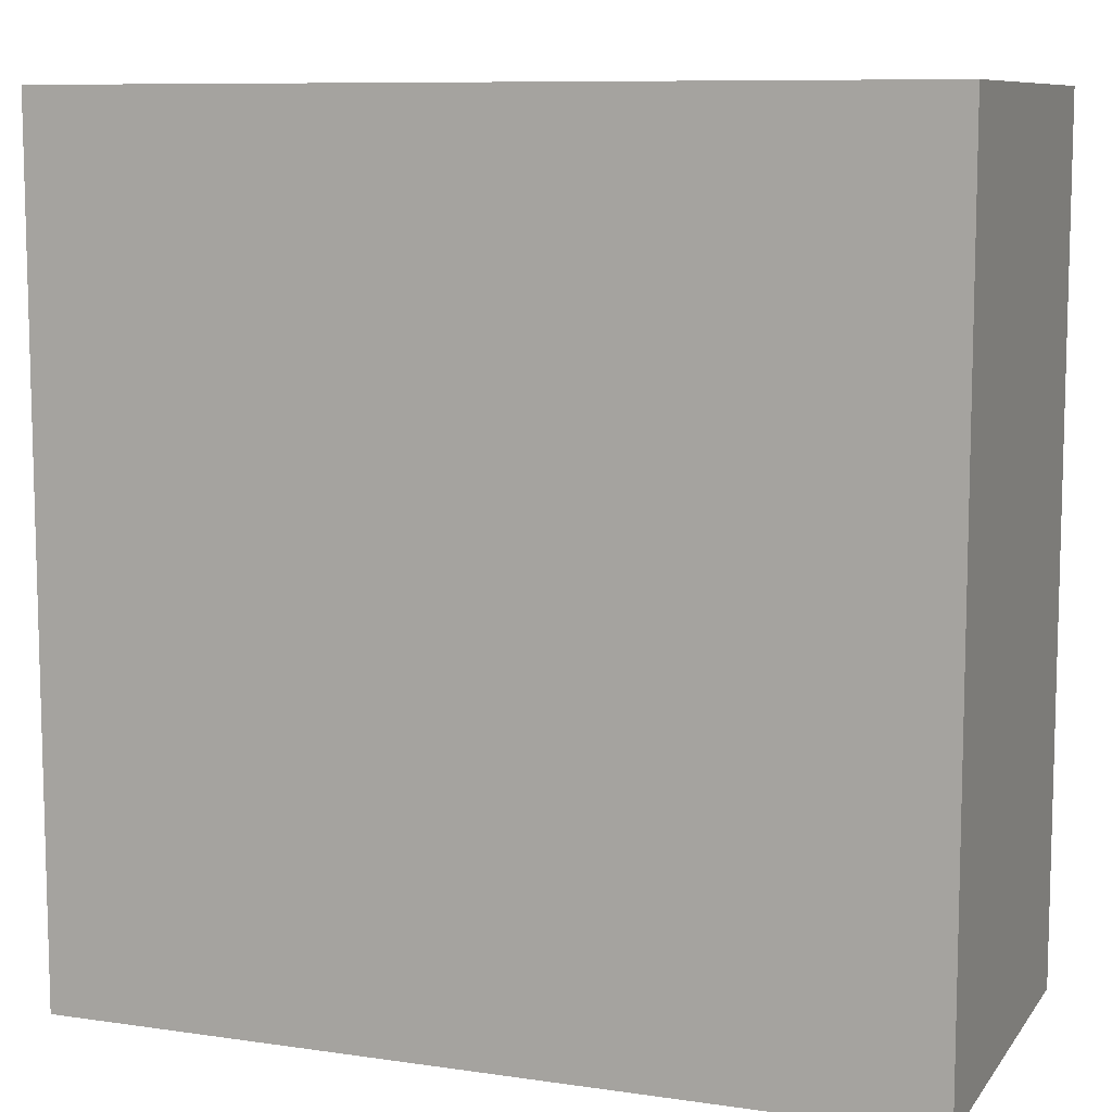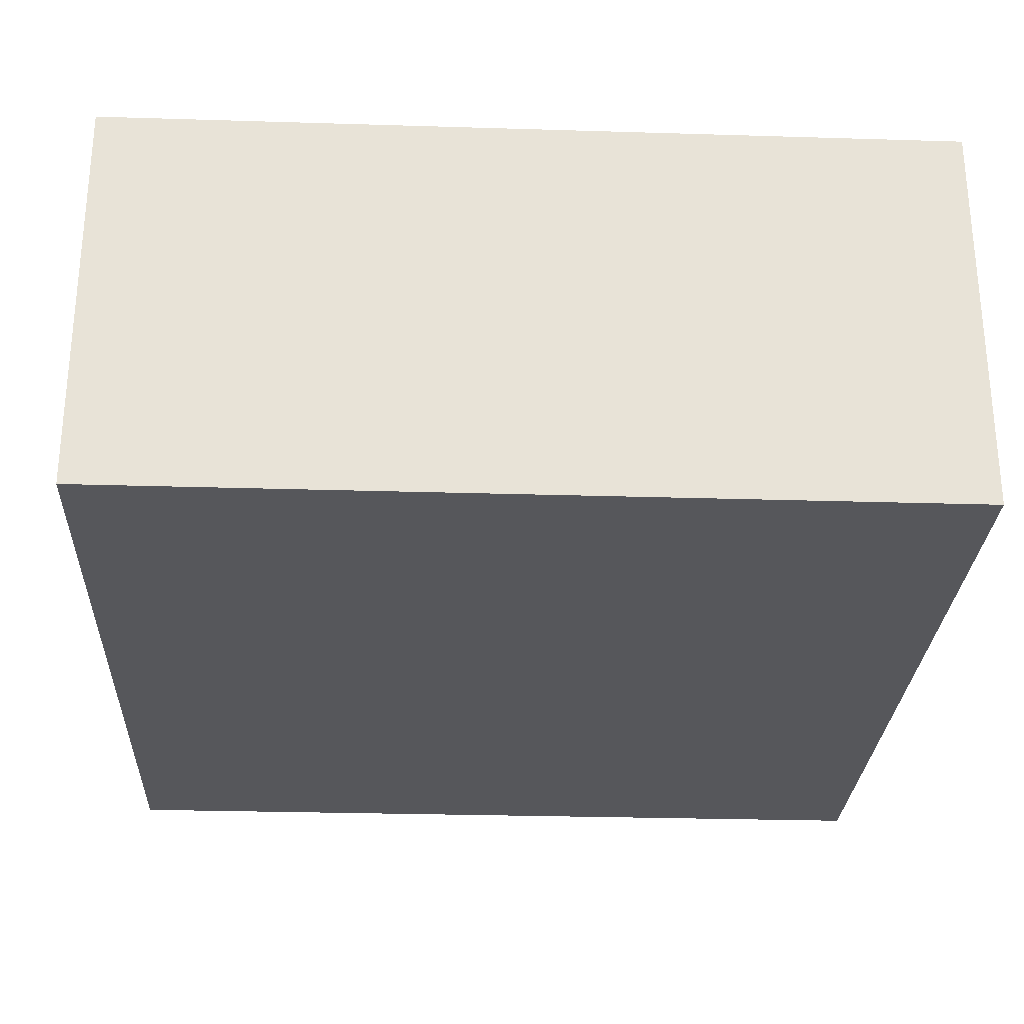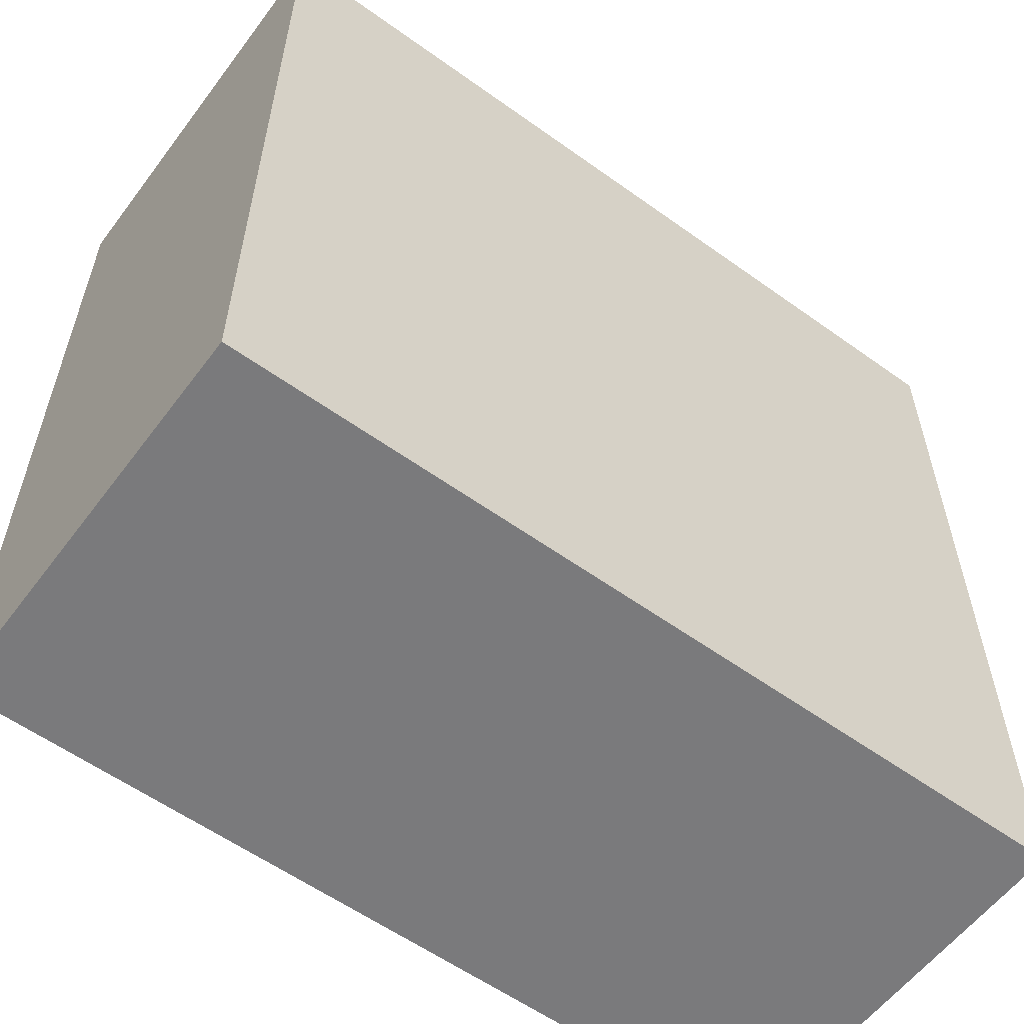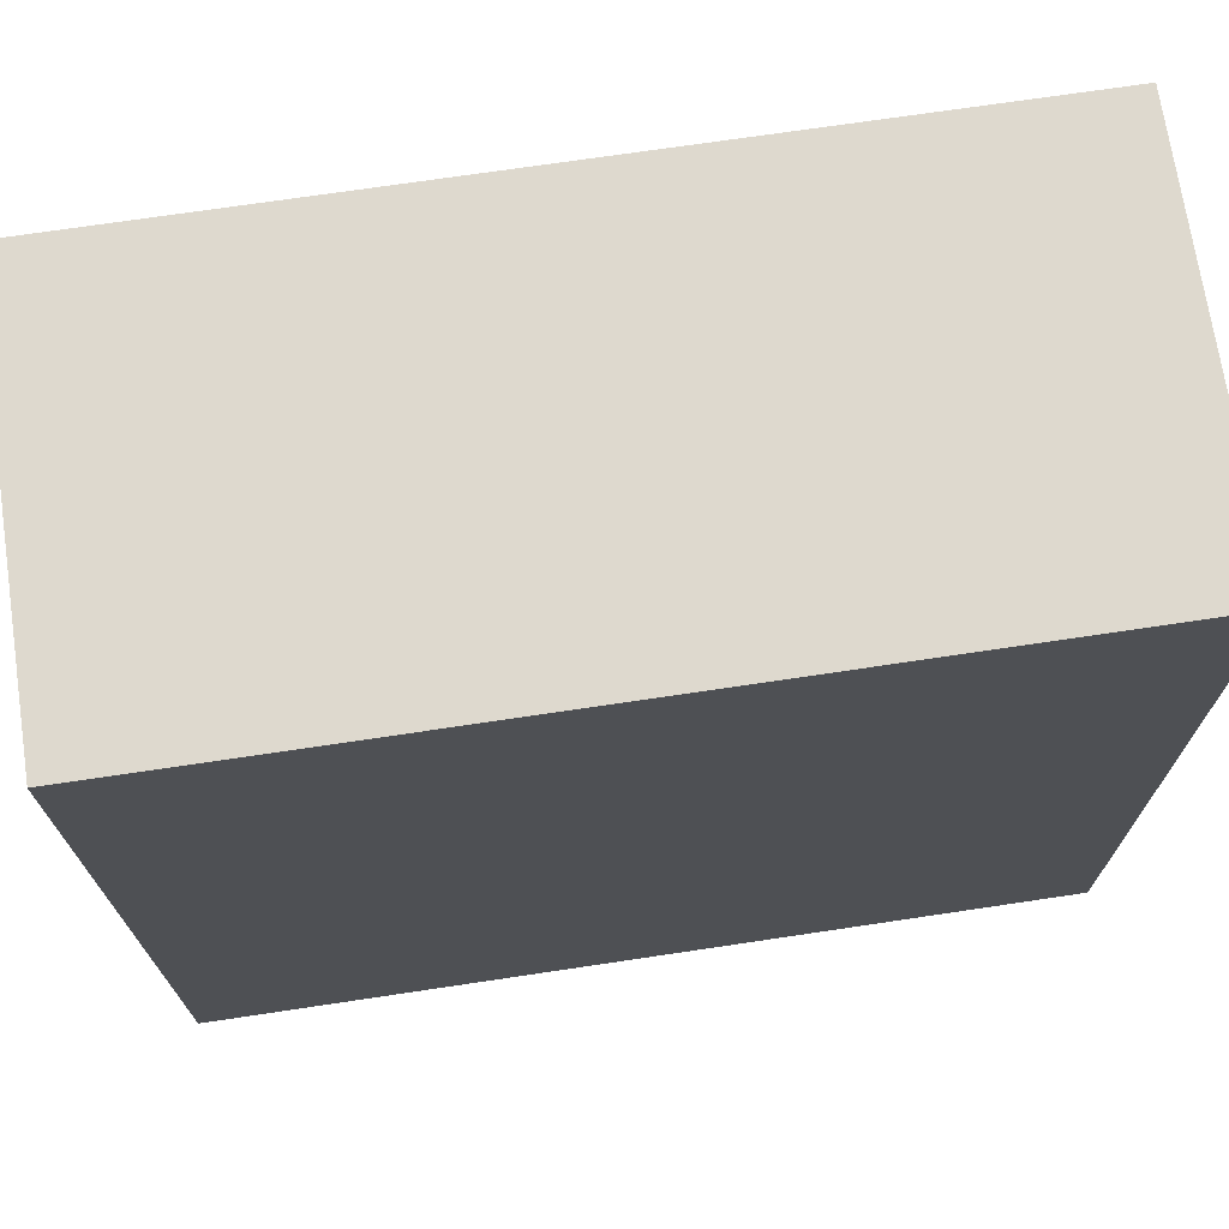
<metadata>
{"format":"obj","ext":"obj","renderer":"f3d","projection":"perspective","resolution":1024,"background":"white","views":[{"elev":9.2,"azim":-159.0,"up":"+Z"},{"elev":-27.4,"azim":-92.7,"up":"+Y"},{"elev":-58.2,"azim":-36.6,"up":"+Z"},{"elev":71.6,"azim":171.5,"up":"+Z"}]}
</metadata>
<code>
v -63 0 63
v -63 0 -63
v -63 60 63
v -63 60 -63
v -38 4 2
v -38 4 -2
v -38 5 1
v -38 5 -1
v -38 7 1
v -38 7 -1
v -38 8 2
v -38 8 -2
v -27 3 2
v -27 3 -2
v -27 5 1
v -27 5 -1
v -27 7 1
v -27 7 -1
v -27 8 2
v -27 8 -2
v 17 1 14
v 17 1 -14
v 17 2 14
v 17 2 -14
v 22 2 19
v 22 2 -19
v 22 3 59
v 22 3 19
v 22 3 -19
v 22 4 59
v 22 4 19
v 32 3 19
v 32 3 -19
v 32 4 19
v 32 4 -19
v 43 58 43
v 43 58 -41
v 43 59 43
v 43 59 -41
v 49 57 49
v 49 57 -48
v 49 58 49
v 49 58 -48
v 52 56 52
v 52 56 -52
v 52 57 52
v 52 57 -52
v 54 55 54
v 54 55 -54
v 54 56 54
v 54 56 -54
v 55 54 55
v 55 54 -55
v 55 55 55
v 55 55 -55
v 56 53 56
v 56 53 -56
v 56 54 56
v 56 54 -56
v 57 4 15
v 57 4 13
v 57 4 -7
v 57 4 -9
v 57 22 13
v 57 22 12
v 57 22 -6
v 57 22 -7
v 57 25 12
v 57 25 11
v 57 25 -5
v 57 25 -6
v 57 27 11
v 57 27 10
v 57 27 -4
v 57 27 -5
v 57 28 10
v 57 28 9
v 57 28 -3
v 57 28 -4
v 57 29 9
v 57 29 7
v 57 29 -1
v 57 29 -3
v 57 30 7
v 57 30 4
v 57 30 2
v 57 30 -1
v 57 31 4
v 57 31 2
v 57 32 15
v 57 32 -9
v 57 51 57
v 57 51 -57
v 57 53 57
v 57 53 -57
v 58 48 58
v 58 48 -58
v 58 51 58
v 58 51 -58
v 59 4 59
v 59 4 15
v 59 4 -9
v 59 4 -59
v 59 32 15
v 59 32 -9
v 59 48 59
v 59 48 -59
v -60 4 59
v -60 4 -59
v -60 5 1
v -60 5 -1
v -60 7 1
v -60 7 -1
v -60 48 59
v -60 48 -59
v -59 48 58
v -59 48 -58
v -59 51 58
v -59 51 -58
v -58 51 57
v -58 51 -57
v -58 53 57
v -58 53 -57
v -57 53 56
v -57 53 -56
v -57 54 56
v -57 54 -56
v -56 54 55
v -56 54 -55
v -56 55 55
v -56 55 -55
v -55 55 54
v -55 55 -54
v -55 56 54
v -55 56 -54
v -53 56 52
v -53 56 -52
v -53 57 52
v -53 57 -52
v -49 57 49
v -49 57 -48
v -49 58 49
v -49 58 -48
v -42 58 43
v -42 58 -41
v -42 59 43
v -42 59 -41
v -36 4 2
v -36 4 -2
v -36 5 1
v -36 5 -1
v -36 7 1
v -36 7 -1
v -36 8 2
v -36 8 -2
v -32 3 19
v -32 3 -19
v -32 4 19
v -32 4 -19
v -24 4 1
v -24 4 -1
v -24 7 1
v -24 7 -1
v -23 3 2
v -23 3 -2
v -23 4 1
v -23 4 -1
v -23 7 1
v -23 7 -1
v -23 8 2
v -23 8 -2
v -22 2 19
v -22 2 -19
v -22 3 59
v -22 3 19
v -22 3 -19
v -22 4 59
v -22 4 19
v -17 1 14
v -17 1 -14
v -17 2 14
v -17 2 -14
v 63 0 63
v 63 0 -63
v 63 4 13
v 63 4 -7
v 63 22 13
v 63 22 12
v 63 22 -6
v 63 22 -7
v 63 25 12
v 63 25 11
v 63 25 -5
v 63 25 -6
v 63 27 11
v 63 27 10
v 63 27 -4
v 63 27 -5
v 63 28 10
v 63 28 9
v 63 28 -3
v 63 28 -4
v 63 29 9
v 63 29 7
v 63 29 -1
v 63 29 -3
v 63 30 7
v 63 30 4
v 63 30 2
v 63 30 -1
v 63 31 4
v 63 31 2
v 63 60 63
v 63 60 -63
v -63 0 63
v -63 60 63
v 63 0 63
v 63 60 63
v 57 4 15
v 57 32 15
v 59 4 15
v 59 32 15
v -38 4 2
v -38 8 2
v -36 4 2
v -36 8 2
v -27 3 2
v -27 8 2
v -23 3 2
v -23 8 2
v 57 30 2
v 57 31 2
v 63 30 2
v 63 31 2
v -60 5 1
v -60 7 1
v -38 5 1
v -38 7 1
v -36 5 1
v -36 7 1
v -27 5 1
v -27 7 1
v -24 4 -1
v -24 7 -1
v -23 4 -1
v -23 7 -1
v 57 29 -1
v 57 30 -1
v 63 29 -1
v 63 30 -1
v 57 28 -3
v 57 29 -3
v 63 28 -3
v 63 29 -3
v 57 27 -4
v 57 28 -4
v 63 27 -4
v 63 28 -4
v 57 25 -5
v 57 27 -5
v 63 25 -5
v 63 27 -5
v 57 22 -6
v 57 25 -6
v 63 22 -6
v 63 25 -6
v 57 4 -7
v 57 22 -7
v 63 4 -7
v 63 22 -7
v -17 1 -14
v -17 2 -14
v 17 1 -14
v 17 2 -14
v -32 3 -19
v -32 4 -19
v -22 2 -19
v -22 3 -19
v 22 2 -19
v 22 3 -19
v 32 3 -19
v 32 4 -19
v -42 58 -41
v -42 59 -41
v 43 58 -41
v 43 59 -41
v -49 57 -48
v -49 58 -48
v 49 57 -48
v 49 58 -48
v -53 56 -52
v -53 57 -52
v 52 56 -52
v 52 57 -52
v -55 55 -54
v -55 56 -54
v 54 55 -54
v 54 56 -54
v -56 54 -55
v -56 55 -55
v 55 54 -55
v 55 55 -55
v -57 53 -56
v -57 54 -56
v 56 53 -56
v 56 54 -56
v -58 51 -57
v -58 53 -57
v 57 51 -57
v 57 53 -57
v -59 48 -58
v -59 51 -58
v 58 48 -58
v 58 51 -58
v -60 4 -59
v -60 48 -59
v 59 4 -59
v 59 48 -59
v -60 4 59
v -60 48 59
v -22 3 59
v -22 4 59
v 22 3 59
v 22 4 59
v 59 4 59
v 59 48 59
v -59 48 58
v -59 51 58
v 58 48 58
v 58 51 58
v -58 51 57
v -58 53 57
v 57 51 57
v 57 53 57
v -57 53 56
v -57 54 56
v 56 53 56
v 56 54 56
v -56 54 55
v -56 55 55
v 55 54 55
v 55 55 55
v -55 55 54
v -55 56 54
v 54 55 54
v 54 56 54
v -53 56 52
v -53 57 52
v 52 56 52
v 52 57 52
v -49 57 49
v -49 58 49
v 49 57 49
v 49 58 49
v -42 58 43
v -42 59 43
v 43 58 43
v 43 59 43
v -32 3 19
v -32 4 19
v -22 2 19
v -22 3 19
v -22 4 19
v 22 2 19
v 22 3 19
v 22 4 19
v 32 3 19
v 32 4 19
v -17 1 14
v -17 2 14
v 17 1 14
v 17 2 14
v 57 4 13
v 57 22 13
v 63 4 13
v 63 22 13
v 57 22 12
v 57 25 12
v 63 22 12
v 63 25 12
v 57 25 11
v 57 27 11
v 63 25 11
v 63 27 11
v 57 27 10
v 57 28 10
v 63 27 10
v 63 28 10
v 57 28 9
v 57 29 9
v 63 28 9
v 63 29 9
v 57 29 7
v 57 30 7
v 63 29 7
v 63 30 7
v 57 30 4
v 57 31 4
v 63 30 4
v 63 31 4
v -24 4 1
v -24 7 1
v -23 4 1
v -23 7 1
v -60 5 -1
v -60 7 -1
v -38 5 -1
v -38 7 -1
v -36 5 -1
v -36 7 -1
v -27 5 -1
v -27 7 -1
v -38 4 -2
v -38 8 -2
v -36 4 -2
v -36 8 -2
v -27 3 -2
v -27 8 -2
v -23 3 -2
v -23 8 -2
v 57 4 -9
v 57 32 -9
v 59 4 -9
v 59 32 -9
v -63 0 -63
v -63 60 -63
v 63 0 -63
v 63 60 -63
v -63 0 63
v 63 0 63
v -63 0 -63
v 63 0 -63
v -60 5 1
v -38 5 1
v -36 5 1
v -27 5 1
v -60 5 -1
v -38 5 -1
v -36 5 -1
v -27 5 -1
v -24 7 1
v -23 7 1
v -24 7 -1
v -23 7 -1
v 57 22 13
v 63 22 13
v 57 22 12
v 63 22 12
v 57 22 -6
v 63 22 -6
v 57 22 -7
v 63 22 -7
v 57 25 12
v 63 25 12
v 57 25 11
v 63 25 11
v 57 25 -5
v 63 25 -5
v 57 25 -6
v 63 25 -6
v 57 27 11
v 63 27 11
v 57 27 10
v 63 27 10
v 57 27 -4
v 63 27 -4
v 57 27 -5
v 63 27 -5
v 57 28 10
v 63 28 10
v 57 28 9
v 63 28 9
v 57 28 -3
v 63 28 -3
v 57 28 -4
v 63 28 -4
v 57 29 9
v 63 29 9
v 57 29 7
v 63 29 7
v 57 29 -1
v 63 29 -1
v 57 29 -3
v 63 29 -3
v 57 30 7
v 63 30 7
v 57 30 4
v 63 30 4
v 57 30 2
v 63 30 2
v 57 30 -1
v 63 30 -1
v 57 31 4
v 63 31 4
v 57 31 2
v 63 31 2
v -60 48 59
v 59 48 59
v -59 48 58
v 58 48 58
v -59 48 -58
v 58 48 -58
v -60 48 -59
v 59 48 -59
v -59 51 58
v 58 51 58
v -58 51 57
v 57 51 57
v -58 51 -57
v 57 51 -57
v -59 51 -58
v 58 51 -58
v -58 53 57
v 57 53 57
v -57 53 56
v 56 53 56
v -57 53 -56
v 56 53 -56
v -58 53 -57
v 57 53 -57
v -57 54 56
v 56 54 56
v -56 54 55
v 55 54 55
v -56 54 -55
v 55 54 -55
v -57 54 -56
v 56 54 -56
v -56 55 55
v 55 55 55
v -55 55 54
v 54 55 54
v -55 55 -54
v 54 55 -54
v -56 55 -55
v 55 55 -55
v -55 56 54
v 54 56 54
v -53 56 52
v 52 56 52
v -53 56 -52
v 52 56 -52
v -55 56 -54
v 54 56 -54
v -53 57 52
v 52 57 52
v -49 57 49
v 49 57 49
v -49 57 -48
v 49 57 -48
v -53 57 -52
v 52 57 -52
v -49 58 49
v 49 58 49
v -42 58 43
v 43 58 43
v -42 58 -41
v 43 58 -41
v -49 58 -48
v 49 58 -48
v -42 59 43
v 43 59 43
v -42 59 -41
v 43 59 -41
v -17 1 14
v 17 1 14
v -17 1 -14
v 17 1 -14
v -22 2 19
v 22 2 19
v -17 2 14
v 17 2 14
v -17 2 -14
v 17 2 -14
v -22 2 -19
v 22 2 -19
v -22 3 59
v 22 3 59
v -32 3 19
v -22 3 19
v 22 3 19
v 32 3 19
v -27 3 2
v -23 3 2
v -27 3 -2
v -23 3 -2
v -32 3 -19
v -22 3 -19
v 22 3 -19
v 32 3 -19
v -60 4 59
v -22 4 59
v 22 4 59
v 59 4 59
v -32 4 19
v -22 4 19
v 22 4 19
v 32 4 19
v 57 4 15
v 59 4 15
v 57 4 13
v 63 4 13
v -38 4 2
v -36 4 2
v -24 4 1
v -23 4 1
v -24 4 -1
v -23 4 -1
v -38 4 -2
v -36 4 -2
v 57 4 -7
v 63 4 -7
v 57 4 -9
v 59 4 -9
v -32 4 -19
v 32 4 -19
v -60 4 -59
v 59 4 -59
v -60 7 1
v -38 7 1
v -36 7 1
v -27 7 1
v -60 7 -1
v -38 7 -1
v -36 7 -1
v -27 7 -1
v -38 8 2
v -36 8 2
v -27 8 2
v -23 8 2
v -38 8 -2
v -36 8 -2
v -27 8 -2
v -23 8 -2
v 57 32 15
v 59 32 15
v 57 32 -9
v 59 32 -9
v -63 60 63
v 63 60 63
v -63 60 -63
v 63 60 -63
f 3 2 1
f 4 2 3
f 7 6 5
f 8 6 7
f 9 7 5
f 10 6 8
f 11 9 5
f 11 10 9
f 12 6 10
f 12 10 11
f 15 14 13
f 16 14 15
f 17 15 13
f 18 14 16
f 19 17 13
f 19 18 17
f 20 14 18
f 20 18 19
f 23 22 21
f 24 22 23
f 28 26 25
f 29 26 28
f 30 28 27
f 31 28 30
f 34 33 32
f 35 33 34
f 38 37 36
f 39 37 38
f 42 41 40
f 43 41 42
f 46 45 44
f 47 45 46
f 50 49 48
f 51 49 50
f 54 53 52
f 55 53 54
f 58 57 56
f 59 57 58
f 64 61 60
f 67 63 62
f 68 65 64
f 71 67 66
f 72 69 68
f 75 71 70
f 76 73 72
f 79 75 74
f 80 77 76
f 83 79 78
f 84 81 80
f 87 83 82
f 88 85 84
f 89 87 86
f 90 88 84
f 90 89 88
f 90 64 60
f 90 68 64
f 90 72 68
f 90 76 72
f 90 84 80
f 90 80 76
f 91 87 89
f 91 89 90
f 91 63 67
f 91 83 87
f 91 75 79
f 91 67 71
f 91 79 83
f 91 71 75
f 94 93 92
f 95 93 94
f 98 97 96
f 99 97 98
f 104 101 100
f 105 103 102
f 106 104 100
f 106 105 104
f 107 103 105
f 107 105 106
f 108 109 110
f 110 109 111
f 108 110 112
f 111 109 113
f 108 112 114
f 112 113 114
f 113 109 115
f 114 113 115
f 116 117 118
f 118 117 119
f 120 121 122
f 122 121 123
f 124 125 126
f 126 125 127
f 128 129 130
f 130 129 131
f 132 133 134
f 134 133 135
f 136 137 138
f 138 137 139
f 140 141 142
f 142 141 143
f 144 145 146
f 146 145 147
f 148 149 150
f 150 149 151
f 148 150 152
f 151 149 153
f 148 152 154
f 152 153 154
f 153 149 155
f 154 153 155
f 156 157 158
f 158 157 159
f 160 161 162
f 162 161 163
f 164 165 166
f 166 165 167
f 164 166 168
f 167 165 169
f 164 168 170
f 168 169 170
f 169 165 171
f 170 169 171
f 172 173 175
f 175 173 176
f 174 175 177
f 177 175 178
f 179 180 181
f 181 180 182
f 183 184 185
f 185 184 186
f 183 185 187
f 186 184 190
f 187 188 191
f 189 190 194
f 191 192 195
f 193 194 198
f 195 196 199
f 197 198 202
f 199 200 203
f 201 202 206
f 203 204 207
f 205 206 210
f 207 208 211
f 209 210 212
f 207 211 213
f 211 212 213
f 183 187 213
f 187 191 213
f 191 195 213
f 195 199 213
f 203 207 213
f 199 203 213
f 212 210 214
f 213 212 214
f 190 184 214
f 210 206 214
f 202 198 214
f 194 190 214
f 206 202 214
f 198 194 214
f 217 216 215
f 218 216 217
f 221 220 219
f 222 220 221
f 225 224 223
f 226 224 225
f 229 228 227
f 230 228 229
f 233 232 231
f 234 232 233
f 237 236 235
f 238 236 237
f 241 240 239
f 242 240 241
f 245 244 243
f 246 244 245
f 249 248 247
f 250 248 249
f 253 252 251
f 254 252 253
f 257 256 255
f 258 256 257
f 261 260 259
f 262 260 261
f 265 264 263
f 266 264 265
f 269 268 267
f 270 268 269
f 273 272 271
f 274 272 273
f 278 276 275
f 279 278 277
f 280 276 278
f 280 278 279
f 281 276 280
f 282 276 281
f 285 284 283
f 286 284 285
f 289 288 287
f 290 288 289
f 293 292 291
f 294 292 293
f 297 296 295
f 298 296 297
f 301 300 299
f 302 300 301
f 305 304 303
f 306 304 305
f 309 308 307
f 310 308 309
f 313 312 311
f 314 312 313
f 317 316 315
f 318 316 317
f 319 320 322
f 321 322 323
f 322 320 324
f 323 322 324
f 324 320 325
f 325 320 326
f 327 328 329
f 329 328 330
f 331 332 333
f 333 332 334
f 335 336 337
f 337 336 338
f 339 340 341
f 341 340 342
f 343 344 345
f 345 344 346
f 347 348 349
f 349 348 350
f 351 352 353
f 353 352 354
f 355 356 357
f 357 356 358
f 359 360 362
f 362 360 363
f 361 362 364
f 364 362 365
f 365 366 367
f 367 366 368
f 369 370 371
f 371 370 372
f 373 374 375
f 375 374 376
f 377 378 379
f 379 378 380
f 381 382 383
f 383 382 384
f 385 386 387
f 387 386 388
f 389 390 391
f 391 390 392
f 393 394 395
f 395 394 396
f 397 398 399
f 399 398 400
f 401 402 403
f 403 402 404
f 405 406 407
f 407 406 408
f 409 410 411
f 411 410 412
f 413 414 415
f 415 414 416
f 417 418 419
f 419 418 420
f 421 422 423
f 423 422 424
f 425 426 427
f 427 426 428
f 431 430 429
f 432 430 431
f 437 434 433
f 438 434 437
f 439 436 435
f 440 436 439
f 443 442 441
f 444 442 443
f 447 446 445
f 448 446 447
f 451 450 449
f 452 450 451
f 455 454 453
f 456 454 455
f 459 458 457
f 460 458 459
f 463 462 461
f 464 462 463
f 467 466 465
f 468 466 467
f 471 470 469
f 472 470 471
f 475 474 473
f 476 474 475
f 479 478 477
f 480 478 479
f 483 482 481
f 484 482 483
f 487 486 485
f 488 486 487
f 491 490 489
f 492 490 491
f 495 494 493
f 496 494 495
f 499 498 497
f 500 498 499
f 501 499 497
f 502 498 500
f 503 501 497
f 503 502 501
f 504 498 502
f 504 502 503
f 507 506 505
f 508 506 507
f 509 507 505
f 510 506 508
f 511 509 505
f 511 510 509
f 512 506 510
f 512 510 511
f 515 514 513
f 516 514 515
f 517 515 513
f 518 514 516
f 519 517 513
f 519 518 517
f 520 514 518
f 520 518 519
f 523 522 521
f 524 522 523
f 525 523 521
f 526 522 524
f 527 525 521
f 527 526 525
f 528 522 526
f 528 526 527
f 531 530 529
f 532 530 531
f 533 531 529
f 534 530 532
f 535 533 529
f 535 534 533
f 536 530 534
f 536 534 535
f 539 538 537
f 540 538 539
f 541 539 537
f 542 538 540
f 543 541 537
f 543 542 541
f 544 538 542
f 544 542 543
f 547 546 545
f 548 546 547
f 549 547 545
f 550 546 548
f 551 549 545
f 551 550 549
f 552 546 550
f 552 550 551
f 555 554 553
f 556 554 555
f 557 555 553
f 558 554 556
f 559 557 553
f 559 558 557
f 560 554 558
f 560 558 559
f 563 562 561
f 564 562 563
f 565 566 567
f 567 566 568
f 569 570 571
f 571 570 572
f 569 571 573
f 572 570 574
f 569 573 575
f 573 574 575
f 574 570 576
f 575 574 576
f 577 578 580
f 580 578 581
f 579 580 583
f 583 580 584
f 579 583 585
f 584 580 586
f 579 585 587
f 585 586 587
f 586 580 588
f 587 586 588
f 581 582 589
f 589 582 590
f 591 592 595
f 595 592 596
f 593 594 597
f 597 594 598
f 598 594 599
f 599 594 600
f 598 599 601
f 591 595 603
f 603 595 604
f 605 606 607
f 607 606 608
f 591 603 609
f 604 595 610
f 601 602 611
f 598 601 611
f 611 602 612
f 598 611 613
f 609 610 615
f 610 595 615
f 613 614 616
f 598 613 616
f 609 615 617
f 615 616 617
f 591 609 617
f 616 614 618
f 617 616 618
f 619 620 623
f 623 620 624
f 621 622 625
f 625 622 626
f 627 628 631
f 631 628 632
f 629 630 633
f 633 630 634
f 635 636 637
f 637 636 638
f 639 640 641
f 641 640 642

</code>
